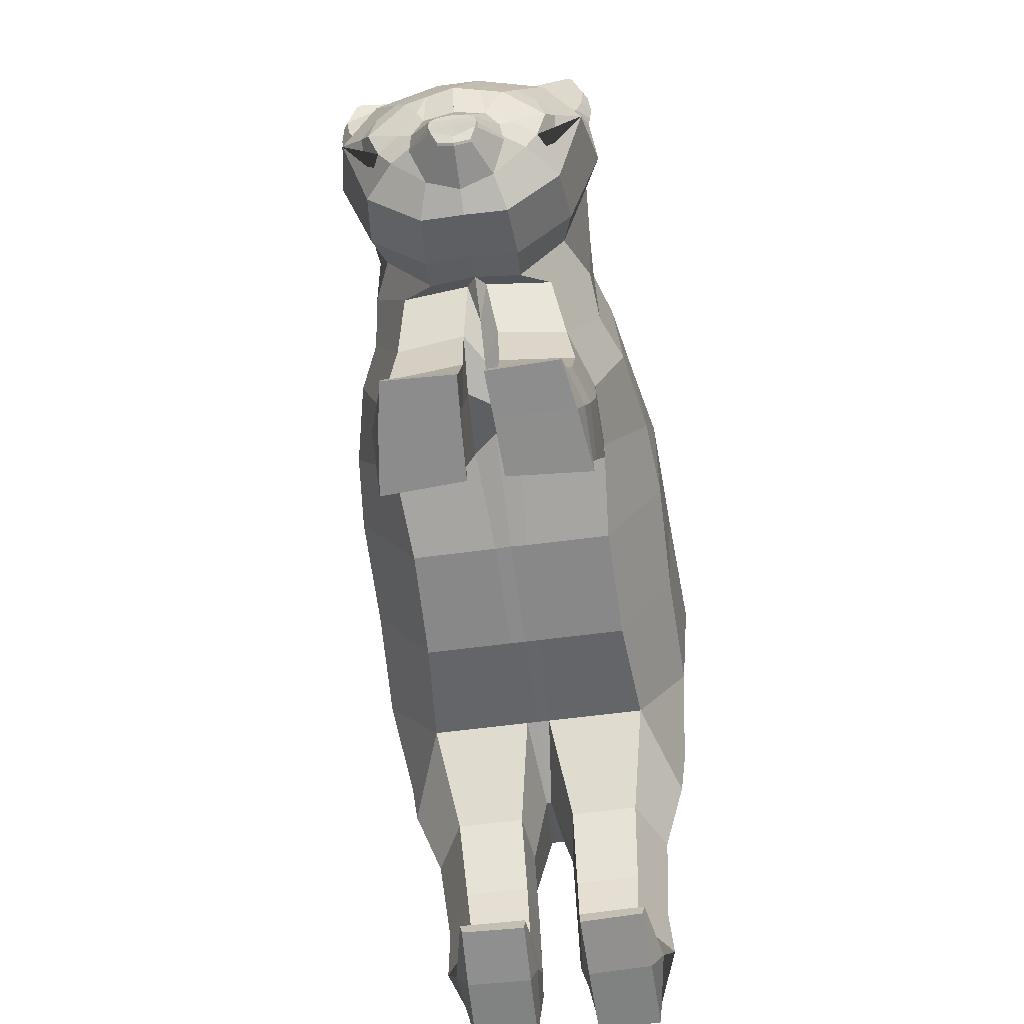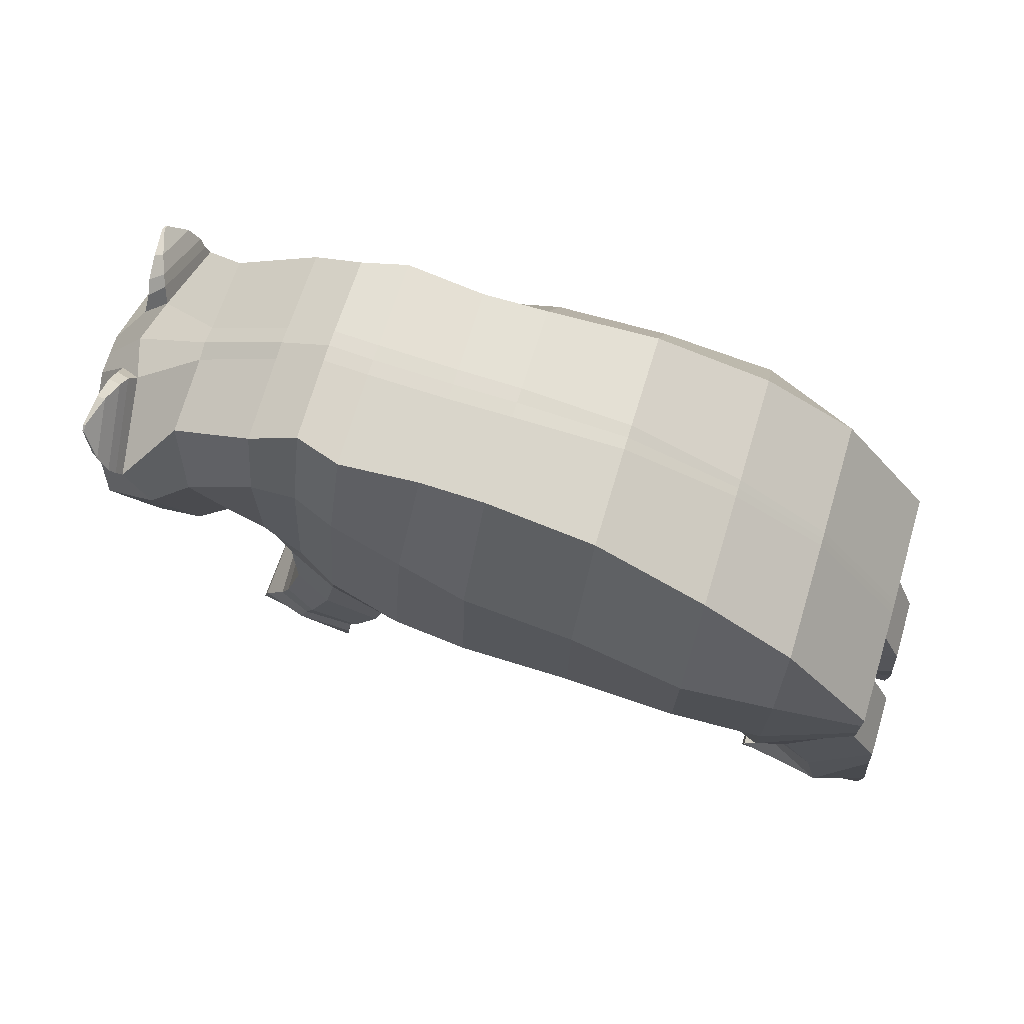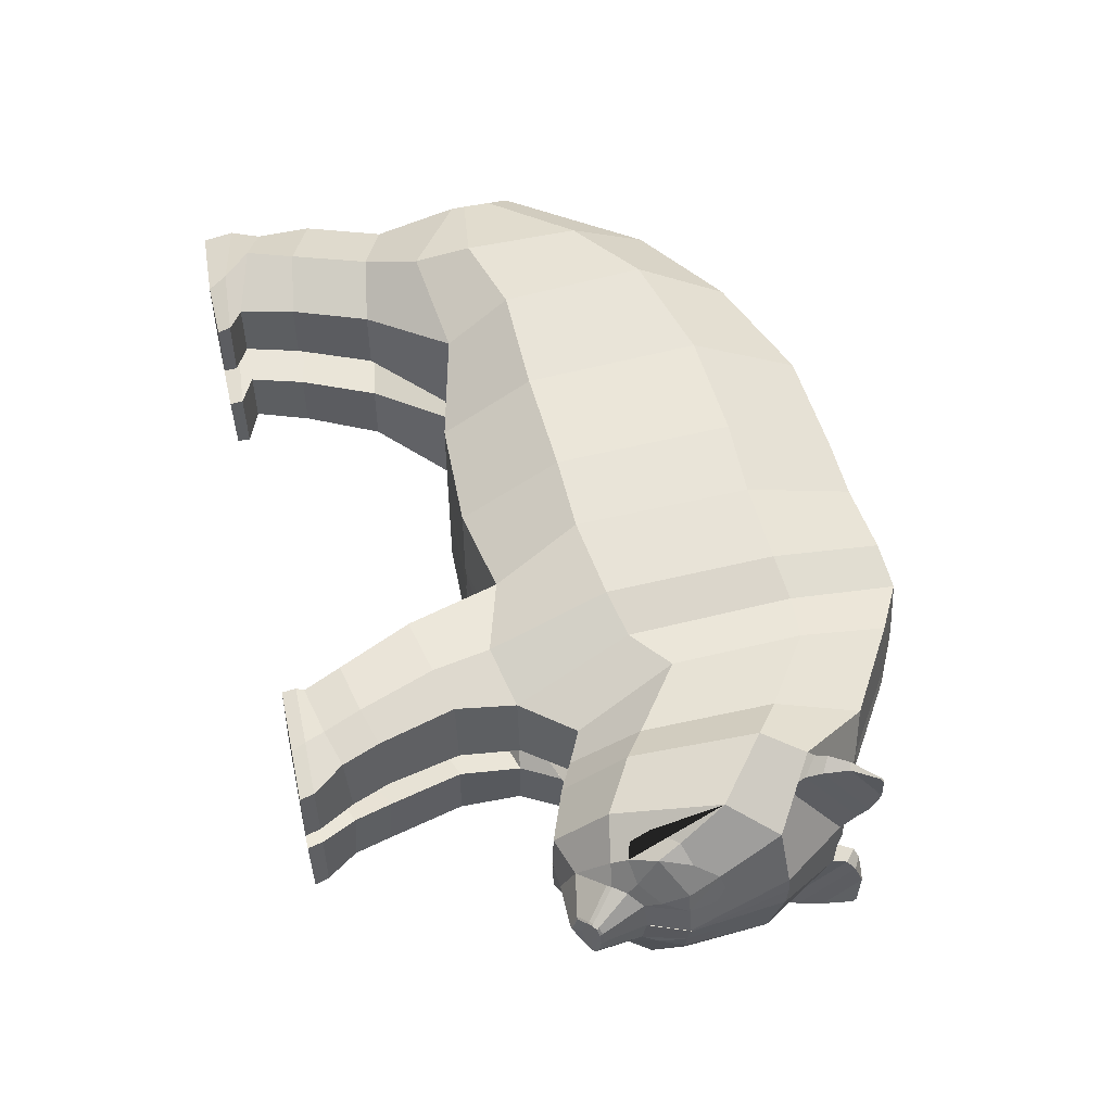
<metadata>
{"format":"obj","ext":"obj","renderer":"f3d","projection":"perspective","resolution":1024,"background":"white","views":[{"elev":-64.5,"azim":97.4,"up":"+Y"},{"elev":69.7,"azim":-163.1,"up":"+Y"},{"elev":52.7,"azim":77.5,"up":"+Z"}]}
</metadata>
<code>
o panda
v -0.9946 1.036 -0
v -0.4356 0.9058 -0
v -1.011 2.546 -0
v -0.4691 2.777 -0
v 0.1164 0.898 -0
v 0.05783 2.822 -0
v 0.703 0.9674 -0
v 0.3615 2.827 -0
v 1.096 0.9515 -0
v 0.954 2.876 -0
v 1.256 1.061 -0
v 1.195 2.758 -0
v 1.459 1.134 -0
v 1.612 2.497 -0
v 1.588 1.072 -0
v 1.972 2.317 -0
v 1.825 0.9647 -0
v 2.192 1.996 -0
v 1.947 0.978 -0
v 2.298 1.508 -0
v 2.219 1.303 -0
v -1.457 0.9595 -0
v -1.461 2.214 -0
v -1.918 1.265 -0
v -1.919 1.566 -0
v -0.9946 1.036 0.5418
v -0.4356 0.9063 0.4983
v -1.011 2.512 0.5815
v -0.4691 2.747 0.5313
v 0.1164 0.8912 0.488
v 0.05783 2.788 0.4959
v 0.5738 0.9688 0.5213
v 0.3682 2.794 0.4908
v 1.196 0.9377 0.4083
v 0.954 2.84 0.4603
v 1.365 1.191 0.359
v 1.195 2.713 0.4844
v 1.44 1.135 0.2158
v 1.602 2.468 0.459
v 1.575 1.066 0.2225
v 1.862 2.121 0.6299
v 1.819 0.9733 0.2053
v 2.132 1.942 0.4212
v 1.981 1.039 0.1595
v 2.243 1.501 0.2356
v 2.106 1.154 0.2253
v 2.202 1.305 0.1477
v -1.457 0.9558 0.7111
v -1.461 2.18 0.605
v -1.918 1.232 0.6046
v -1.919 1.533 0.605
v 2.186 1.042 -0
v 2.267 1.094 -0
v 2.167 1.036 -0
v 2.215 1.045 0.1064
v 2.263 1.088 0.06637
v 2.166 1.008 0.07673
v -1.461 2.213 0.0337
v -1.011 2.545 0.04239
v -0.4691 2.779 0.06099
v 1.195 2.748 0.08201
v 1.606 2.487 0.0878
v -0.9946 1.036 0.05756
v -1.457 0.9598 0.01234
v 1.238 0.9379 0.08266
v 0.6056 0.9713 0.1127
v 1.946 0.9771 -0
v 1.825 0.9655 -0
v -1.918 1.258 0.03386
v -1.919 1.565 0.0337
v 0.3615 2.827 0.07605
v 0.954 2.873 0.07712
v 2.194 1.988 0.1015
v 2.294 1.502 -0
v 0.1164 0.8912 0.07712
v -0.4356 0.9063 0.07352
v 1.588 1.072 -0
v 1.459 1.134 -0
v 2.222 1.319 -0
v 0.05783 2.821 0.07417
v 1.904 2.339 0.2069
v 1.398 1.182 0.04556
v 2.167 0.9815 -0
v 2.267 1.095 -0
v 2.186 1.022 -0
v -1.919 1.475 -0
v -1.006 2.047 0.8565
v -0.4585 2.2 0.8219
v 0.07629 2.234 0.7946
v 0.42 2.241 0.7162
v 0.9856 2.305 0.5627
v 1.204 2.291 0.5667
v 1.551 2.061 0.5792
v 1.734 1.934 0.657
v 2.023 1.699 0.5956
v 2.143 1.376 0.4273
v 2.158 1.237 0.2107
v -1.459 1.806 0.7545
v -1.919 1.434 0.605
v 2.252 1.077 -0
v 2.252 1.077 0.1068
v 2.252 1.078 -0
v -1.919 1.465 0.0337
v -1.918 1.335 -0
v -0.9984 1.346 0.7946
v -1.458 1.238 0.7466
v -1.918 1.299 0.605
v 2.233 1.061 -0
v -0.4434 1.349 0.7737
v 0.1028 1.372 0.776
v 0.4708 1.381 0.7432
v 1.031 1.506 0.5719
v 1.217 1.671 0.5471
v 1.477 1.459 0.4411
v 1.629 1.358 0.492
v 1.884 1.211 0.4627
v 2.051 1.182 0.3205
v 2.116 1.175 0.2216
v 2.233 1.061 -0
v 2.233 1.059 0.114
v -1.918 1.327 0.0337
v 0.7097 0.519 0.5197
v 1.174 0.6472 0.4388
v 1.206 0.6509 0.08519
v 0.7399 0.5206 0.1344
v 0.8618 0.1645 0.4851
v 1.278 0.2758 0.4279
v 1.293 0.2971 0.09179
v 0.888 0.166 0.1583
v 0.924 -0.01516 0.4451
v 1.34 0.09614 0.4057
v 1.355 0.1174 0.07312
v 0.9502 -0.01374 0.1175
v 0.9343 -0.1178 0.4749
v 1.474 -0.1212 0.393
v 1.465 -0.1258 0.0584
v 0.9636 -0.1266 0.08402
v 0.9552 -0.05551 0.08629
v 0.9255 -0.05158 0.4738
v 1.454 -0.05317 0.392
v 1.445 -0.05157 0.06128
v -1.623 0.7054 0.6003
v -1.341 0.6552 0.458
v -1.937 0.8242 0.4809
v -1.341 0.6552 0.1327
v -1.937 0.8404 0.1278
v -1.623 0.7079 0.09975
v -1.787 0.331 0.5621
v -1.504 0.2808 0.4339
v -2.101 0.4498 0.4485
v -1.504 0.2808 0.1274
v -2.101 0.466 0.1235
v -1.787 0.3336 0.09731
v -1.851 0.09673 0.5758
v -1.583 0.008333 0.4141
v -2.121 0.1773 0.4252
v -1.583 0.008333 0.125
v -2.121 0.1935 0.1217
v -1.865 0.06109 0.09728
v -1.745 -0.1341 0.4552
v -1.43 -0.1271 0.443
v -2.112 -0.1148 0.4653
v -1.438 -0.1323 0.137
v -2.124 -0.1027 0.1537
v -1.753 -0.1365 0.1451
v -1.443 -0.06534 0.1341
v -1.766 -0.03913 0.1121
v -1.439 -0.06254 0.454
v -1.761 -0.03921 0.5184
v -2.136 0.05068 0.1418
v -2.13 0.03542 0.4743
v 0.8984 0.8817 -0
v 0.7431 2.852 -0
v 0.9321 0.8641 0.513
v 0.7431 2.818 0.5221
v 0.7431 2.851 0.07712
v 0.9687 0.8654 0.09813
v 0.7805 2.274 0.6381
v 0.8342 1.445 0.6668
v 0.9894 0.5827 0.5136
v 1.02 0.5854 0.1099
v 1.117 0.2199 0.4907
v 1.138 0.2311 0.1252
v 1.18 0.04018 0.4596
v 1.2 0.05144 0.09545
v 1.237 -0.1195 0.4342
v 1.247 -0.1262 0.07128
v 1.233 -0.05355 0.07386
v 1.222 -0.05237 0.4672
v 2.009 2.28 0.1566
v 1.964 2.006 0.5176
v 2.033 2.414 0.5696
v 2.024 2.414 0.5716
v 2.026 2.433 0.5453
v 2.036 2.431 0.5451
v 1.89 2.144 0.6389
v 1.913 2.196 0.6516
v 1.957 2.288 0.6395
v 1.975 2.458 0.3994
v 1.938 2.446 0.3038
v 1.918 2.421 0.2545
v 2 2.358 0.2133
v 2.011 2.404 0.277
v 2.018 2.447 0.3917
v 1.989 2.284 0.6186
v 1.97 2.163 0.6042
v 1.955 2.089 0.5737
v 2.209 1.646 0.2959
v 2.177 1.527 0.3886
v 2.265 1.502 0.1339
v 2.154 1.282 0.2717
v 2.084 1.253 0.3806
v 2.226 1.38 0.1789
v 2.103 1.483 0.4735
v 2 1.372 0.457
v 2.015 1.275 0.414
v 2.224 1.673 0.2064
v 2.246 1.631 0.1383
v 2.153 1.032 -0
v 2.208 1.05 0.1133
v 2.26 1.101 0.0706
v 2.154 1.007 0.08044
v 2.265 1.107 -0
v 2.265 1.108 -0
v 2.153 0.9774 -0
v 2.246 1.086 0.1128
v 2.226 1.065 0.1201
v -0.9946 1.036 -0.5418
v -0.4356 0.9063 -0.4983
v -1.011 2.512 -0.5815
v -0.4691 2.747 -0.5313
v 0.1164 0.8912 -0.488
v 0.05783 2.788 -0.4959
v 0.5738 0.9688 -0.5213
v 0.3682 2.794 -0.4908
v 1.196 0.9377 -0.4083
v 0.954 2.84 -0.4603
v 1.365 1.191 -0.359
v 1.195 2.713 -0.4844
v 1.44 1.135 -0.2158
v 1.602 2.468 -0.459
v 1.575 1.066 -0.2225
v 1.862 2.121 -0.6299
v 1.819 0.9733 -0.2053
v 2.132 1.942 -0.4212
v 1.981 1.039 -0.1595
v 2.243 1.501 -0.2356
v 2.106 1.154 -0.2253
v 2.202 1.305 -0.1477
v -1.457 0.9558 -0.7111
v -1.461 2.18 -0.605
v -1.918 1.232 -0.6046
v -1.919 1.533 -0.605
v 2.215 1.045 -0.1064
v 2.263 1.088 -0.06637
v 2.166 1.008 -0.07673
v -1.461 2.213 -0.0337
v -1.011 2.545 -0.04239
v -0.4691 2.779 -0.06099
v 1.195 2.748 -0.08201
v 1.606 2.487 -0.0878
v -0.9946 1.036 -0.05756
v -1.457 0.9598 -0.01234
v 1.238 0.9379 -0.08266
v 0.6056 0.9713 -0.1127
v -1.918 1.258 -0.03386
v -1.919 1.565 -0.0337
v 0.3615 2.827 -0.07605
v 0.954 2.873 -0.07712
v 2.194 1.988 -0.1015
v 0.1164 0.8912 -0.07712
v -0.4356 0.9063 -0.07352
v 0.05783 2.821 -0.07417
v 1.904 2.339 -0.2069
v 1.398 1.182 -0.04556
v -1.006 2.047 -0.8565
v -0.4585 2.2 -0.8219
v 0.07629 2.234 -0.7946
v 0.42 2.241 -0.7162
v 0.9856 2.305 -0.5627
v 1.204 2.291 -0.5667
v 1.551 2.061 -0.5792
v 1.734 1.934 -0.657
v 2.023 1.699 -0.5956
v 2.143 1.376 -0.4273
v 2.158 1.237 -0.2107
v -1.459 1.806 -0.7545
v -1.919 1.434 -0.605
v 2.252 1.077 -0.1068
v -1.919 1.465 -0.0337
v -0.9984 1.346 -0.7946
v -1.458 1.238 -0.7466
v -1.918 1.299 -0.605
v -0.4434 1.349 -0.7737
v 0.1028 1.372 -0.776
v 0.4708 1.381 -0.7432
v 1.031 1.506 -0.5719
v 1.217 1.671 -0.5471
v 1.477 1.459 -0.4411
v 1.629 1.358 -0.492
v 1.884 1.211 -0.4627
v 2.051 1.182 -0.3205
v 2.116 1.175 -0.2216
v 2.233 1.059 -0.114
v -1.918 1.327 -0.0337
v 0.7097 0.519 -0.5197
v 1.174 0.6472 -0.4388
v 1.206 0.6509 -0.08519
v 0.7399 0.5206 -0.1344
v 0.8618 0.1645 -0.4851
v 1.278 0.2758 -0.4279
v 1.293 0.2971 -0.09179
v 0.888 0.166 -0.1583
v 0.924 -0.01516 -0.4451
v 1.34 0.09614 -0.4057
v 1.355 0.1174 -0.07312
v 0.9502 -0.01374 -0.1175
v 0.9343 -0.1178 -0.4749
v 1.474 -0.1212 -0.393
v 1.465 -0.1258 -0.0584
v 0.9636 -0.1266 -0.08402
v 0.9552 -0.05551 -0.08629
v 0.9255 -0.05158 -0.4738
v 1.454 -0.05317 -0.392
v 1.445 -0.05157 -0.06128
v -1.623 0.7054 -0.6003
v -1.341 0.6552 -0.458
v -1.937 0.8242 -0.4809
v -1.341 0.6552 -0.1327
v -1.937 0.8404 -0.1278
v -1.623 0.7079 -0.09975
v -1.787 0.331 -0.5621
v -1.504 0.2808 -0.4339
v -2.101 0.4498 -0.4485
v -1.504 0.2808 -0.1274
v -2.101 0.466 -0.1235
v -1.787 0.3336 -0.09731
v -1.851 0.09673 -0.5758
v -1.583 0.008333 -0.4141
v -2.121 0.1773 -0.4252
v -1.583 0.008333 -0.125
v -2.121 0.1935 -0.1217
v -1.865 0.06109 -0.09728
v -1.745 -0.1341 -0.4552
v -1.43 -0.1271 -0.443
v -2.112 -0.1148 -0.4653
v -1.438 -0.1323 -0.137
v -2.124 -0.1027 -0.1537
v -1.753 -0.1365 -0.1451
v -1.443 -0.06534 -0.1341
v -1.766 -0.03913 -0.1121
v -1.439 -0.06254 -0.454
v -1.761 -0.03921 -0.5184
v -2.136 0.05068 -0.1418
v -2.13 0.03542 -0.4743
v 0.9321 0.8641 -0.513
v 0.7431 2.818 -0.5221
v 0.7431 2.851 -0.07712
v 0.9687 0.8654 -0.09813
v 0.7805 2.274 -0.6381
v 0.8342 1.445 -0.6668
v 0.9894 0.5827 -0.5136
v 1.02 0.5854 -0.1099
v 1.117 0.2199 -0.4907
v 1.138 0.2311 -0.1252
v 1.18 0.04018 -0.4596
v 1.2 0.05144 -0.09545
v 1.237 -0.1195 -0.4342
v 1.247 -0.1262 -0.07128
v 1.233 -0.05355 -0.07386
v 1.222 -0.05237 -0.4672
v 2.009 2.28 -0.1566
v 1.964 2.006 -0.5176
v 2.033 2.414 -0.5696
v 2.024 2.414 -0.5716
v 2.026 2.433 -0.5453
v 2.036 2.431 -0.5451
v 1.89 2.144 -0.6389
v 1.913 2.196 -0.6516
v 1.957 2.288 -0.6395
v 1.975 2.458 -0.3994
v 1.938 2.446 -0.3038
v 1.918 2.421 -0.2545
v 2 2.358 -0.2133
v 2.011 2.404 -0.277
v 2.018 2.447 -0.3917
v 1.989 2.284 -0.6186
v 1.97 2.163 -0.6042
v 1.955 2.089 -0.5737
v 2.209 1.646 -0.2959
v 2.177 1.527 -0.3886
v 2.265 1.502 -0.1339
v 2.154 1.282 -0.2717
v 2.084 1.253 -0.3806
v 2.226 1.38 -0.1789
v 2.103 1.483 -0.4735
v 2 1.372 -0.457
v 2.015 1.275 -0.414
v 2.224 1.673 -0.2064
v 2.246 1.631 -0.1383
v 2.208 1.05 -0.1133
v 2.26 1.101 -0.0706
v 2.154 1.007 -0.08044
v 2.246 1.086 -0.1128
v 2.226 1.065 -0.1201
g panda_body
f 87 88 29 28
f 109 27 30 110
f 110 30 32 111
f 114 38 40 115
f 115 40 42 116
f 116 42 44 117
f 117 44 46 118
f 87 28 49 98
f 98 49 51 99
f 59 58 49 28
f 60 59 28 29
f 68 67 44 42
f 121 69 50 107
f 74 73 43 208 217 218 210
f 76 75 30 27
f 78 77 40 38
f 58 70 51 49
f 225 219 54 83
f 80 60 29 31
f 81 62 39 41
f 79 74 210 47
f 75 66 32 30
f 77 68 42 40
f 63 76 27 26
f 71 80 31 33
f 83 85 55 57
f 220 222 57 55
f 223 224 84 53
f 18 16 81 190 73
f 8 6 80 71
f 1 2 76 63
f 15 17 68 77
f 5 7 66 75
f 21 20 74 79
f 24 22 64 69
f 16 14 62 81
f 6 4 60 80
f 222 225 83 57
f 23 25 70 58
f 13 15 77 78
f 2 5 75 76
f 20 18 73 74
f 104 24 69 121
f 17 19 67 68
f 4 3 59 60
f 3 23 58 59
f 25 86 103 70
f 70 103 99 51
f 106 98 99 107
f 105 87 98 106
f 43 95 214 209 208
f 41 94 95 43 191
f 39 93 94 41
f 31 89 90 33
f 29 88 89 31
f 105 109 88 87
f 26 27 109 105
f 26 105 106 48
f 48 106 107 50
f 86 104 121 103
f 103 121 107 99
f 95 116 117 212 216 215 214
f 94 115 116 95
f 93 114 115 94
f 89 110 111 90
f 88 109 110 89
f 43 73 190 191
f 47 210 213
f 211 212 117 118 97
f 213 211 97 47
f 97 118 227 226
f 47 97 226 221
f 44 67 225 222
f 21 79 224 223
f 79 47 221 224
f 46 44 222 220
f 118 46 220 227
f 67 19 219 225
f 276 230 231 277
f 294 295 232 229
f 295 296 234 232
f 299 300 242 240
f 300 301 244 242
f 301 302 246 244
f 302 303 248 246
f 276 287 251 230
f 287 288 253 251
f 258 230 251 257
f 259 231 230 258
f 68 244 246 67
f 305 293 252 266
f 74 392 400 399 390 245 270
f 272 229 232 271
f 78 240 242 77
f 257 251 253 267
f 273 233 231 259
f 274 243 241 261
f 79 249 392 74
f 271 232 234 265
f 77 242 244 68
f 262 228 229 272
f 268 235 233 273
f 83 256 254 85
f 401 254 256 403
f 18 270 372 274 16
f 8 268 273 6
f 1 262 272 2
f 5 271 265 7
f 24 266 263 22
f 16 274 261 14
f 6 273 259 4
f 403 256 83 225
f 23 257 267 25
f 2 272 271 5
f 20 74 270 18
f 104 305 266 24
f 4 259 258 3
f 3 258 257 23
f 25 267 290 86
f 267 253 288 290
f 292 293 288 287
f 291 292 287 276
f 245 390 391 396 284
f 243 373 245 284 283
f 241 243 283 282
f 233 235 279 278
f 231 233 278 277
f 291 276 277 294
f 228 291 294 229
f 228 250 292 291
f 250 252 293 292
f 86 290 305 104
f 290 288 293 305
f 284 396 397 398 394 302 301
f 283 284 301 300
f 282 283 300 299
f 278 279 296 295
f 277 278 295 294
f 245 373 372 270
f 249 395 392
f 393 286 303 302 394
f 395 249 286 393
f 286 404 405 303
f 249 402 404 286
f 246 403 225 67
f 79 224 402 249
f 248 401 403 246
f 303 405 401 248
g panda_black_panda
f 179 174 34 112
f 112 34 36 113
f 113 36 38 114
f 62 61 37 39
f 63 26 143 145
f 177 65 124 181
f 176 71 33 175
f 26 48 142 143
f 65 82 36 34
f 227 220 55 120
f 61 72 35 37
f 82 78 38 36
f 102 84 56 101
f 224 221 56 84
f 54 52 85 83
f 100 53 84 102
f 11 13 78 82
f 12 10 72 61
f 9 11 82 65
f 173 8 71 176
f 172 9 65 177
f 22 1 63 64
f 14 12 61 62
f 119 100 102 108
f 108 102 101 120
f 221 226 101 56
f 45 96 211 213
f 37 92 93 39
f 35 91 92 37
f 175 178 91 35
f 85 108 120 55
f 52 119 108 85
f 226 227 120 101
f 96 212 211
f 92 113 114 93
f 91 112 113 92
f 178 179 112 91
f 122 125 129 126
f 32 66 125 122
f 174 32 122 180
f 65 34 123 124
f 183 128 132 185
f 180 122 126 182
f 181 124 128 183
f 124 123 127 128
f 139 138 137 134
f 128 127 131 132
f 126 129 133 130
f 182 126 130 184
f 187 136 135 186
f 189 139 134 186
f 188 141 136 187
f 141 140 135 136
f 132 131 140 141
f 185 132 141 188
f 184 130 139 189
f 130 133 138 139
f 145 143 149 151
f 147 145 151 153
f 69 64 147 146
f 48 50 144 142
f 64 63 145 147
f 50 69 146 144
f 150 152 158 156
f 152 153 159 158
f 143 142 148 149
f 146 147 153 152
f 144 146 152 150
f 142 144 150 148
f 166 168 161 163
f 167 166 163 165
f 148 150 156 154
f 153 151 157 159
f 151 149 155 157
f 149 148 154 155
f 165 163 161 160
f 164 165 160 162
f 168 169 160 161
f 170 167 165 164
f 171 170 164 162
f 169 171 162 160
f 154 156 171 169
f 156 158 170 171
f 158 159 167 170
f 155 154 169 168
f 159 157 166 167
f 157 155 168 166
f 131 184 189 140
f 133 185 188 138
f 138 188 187 137
f 140 189 186 135
f 137 187 186 134
f 127 182 184 131
f 125 181 183 129
f 123 180 182 127
f 129 183 185 133
f 34 174 180 123
f 90 111 179 178
f 33 90 178 175
f 7 172 177 66
f 10 173 176 72
f 72 176 175 35
f 66 177 181 125
f 111 32 174 179
f 192 195 194 193
f 199 198 193 194
f 205 204 195 192
f 204 199 194 195
f 198 205 192 193
f 41 191 207 196
f 196 207 206 197
f 197 206 205 198
f 190 81 201 202
f 202 201 200 203
f 203 200 199 204
f 191 190 202 207
f 207 202 203 206
f 206 203 204 205
f 81 41 196 201
f 201 196 197 200
f 200 197 198 199
f 208 209 96 45
f 210 208 45
f 213 210 45
f 214 215 216 212 96
f 209 214 96
f 210 218 217 208
f 361 297 236 356
f 297 298 238 236
f 298 299 240 238
f 261 241 239 260
f 262 329 327 228
f 359 363 308 264
f 358 357 235 268
f 228 327 326 250
f 264 236 238 275
f 405 304 254 401
f 260 239 237 269
f 275 238 240 78
f 102 289 255 84
f 224 84 255 402
f 11 275 78 13
f 12 260 269 10
f 9 264 275 11
f 173 358 268 8
f 172 359 264 9
f 22 263 262 1
f 14 261 260 12
f 108 304 289 102
f 402 255 289 404
f 247 395 393 285
f 239 241 282 281
f 237 239 281 280
f 357 237 280 360
f 85 254 304 108
f 404 289 304 405
f 285 393 394
f 281 282 299 298
f 280 281 298 297
f 360 280 297 361
f 306 310 313 309
f 234 306 309 265
f 356 362 306 234
f 264 308 307 236
f 365 367 316 312
f 362 364 310 306
f 363 365 312 308
f 308 312 311 307
f 323 318 321 322
f 312 316 315 311
f 310 314 317 313
f 364 366 314 310
f 369 368 319 320
f 371 368 318 323
f 370 369 320 325
f 325 320 319 324
f 316 325 324 315
f 367 370 325 316
f 366 371 323 314
f 314 323 322 317
f 329 335 333 327
f 331 337 335 329
f 266 330 331 263
f 250 326 328 252
f 263 331 329 262
f 252 328 330 266
f 334 340 342 336
f 336 342 343 337
f 327 333 332 326
f 330 336 337 331
f 328 334 336 330
f 326 332 334 328
f 350 347 345 352
f 351 349 347 350
f 332 338 340 334
f 337 343 341 335
f 335 341 339 333
f 333 339 338 332
f 349 344 345 347
f 348 346 344 349
f 352 345 344 353
f 354 348 349 351
f 355 346 348 354
f 353 344 346 355
f 338 353 355 340
f 340 355 354 342
f 342 354 351 343
f 339 352 353 338
f 343 351 350 341
f 341 350 352 339
f 315 324 371 366
f 317 322 370 367
f 322 321 369 370
f 324 319 368 371
f 321 318 368 369
f 311 315 366 364
f 309 313 365 363
f 307 311 364 362
f 313 317 367 365
f 236 307 362 356
f 279 360 361 296
f 235 357 360 279
f 7 265 359 172
f 10 269 358 173
f 269 237 357 358
f 265 309 363 359
f 296 361 356 234
f 374 375 376 377
f 381 376 375 380
f 387 374 377 386
f 386 377 376 381
f 380 375 374 387
f 243 378 389 373
f 378 379 388 389
f 379 380 387 388
f 372 384 383 274
f 384 385 382 383
f 385 386 381 382
f 373 389 384 372
f 389 388 385 384
f 388 387 386 385
f 274 383 378 243
f 383 382 379 378
f 382 381 380 379
f 390 247 285 391
f 392 247 390
f 395 247 392
f 396 285 394 398 397
f 391 285 396
f 392 390 399 400

</code>
